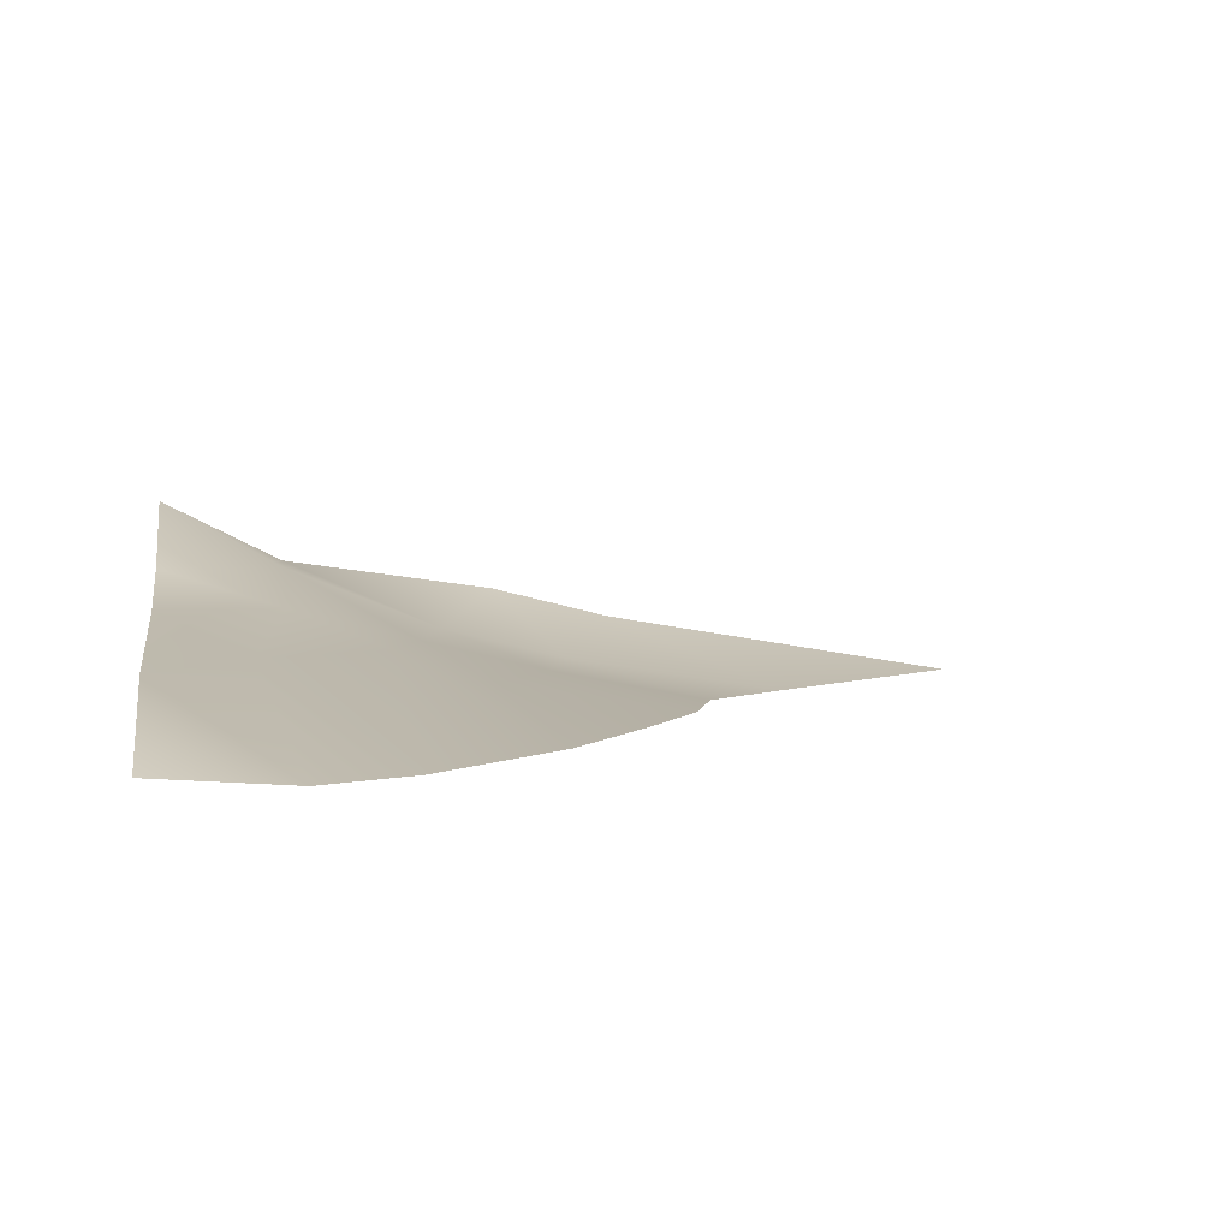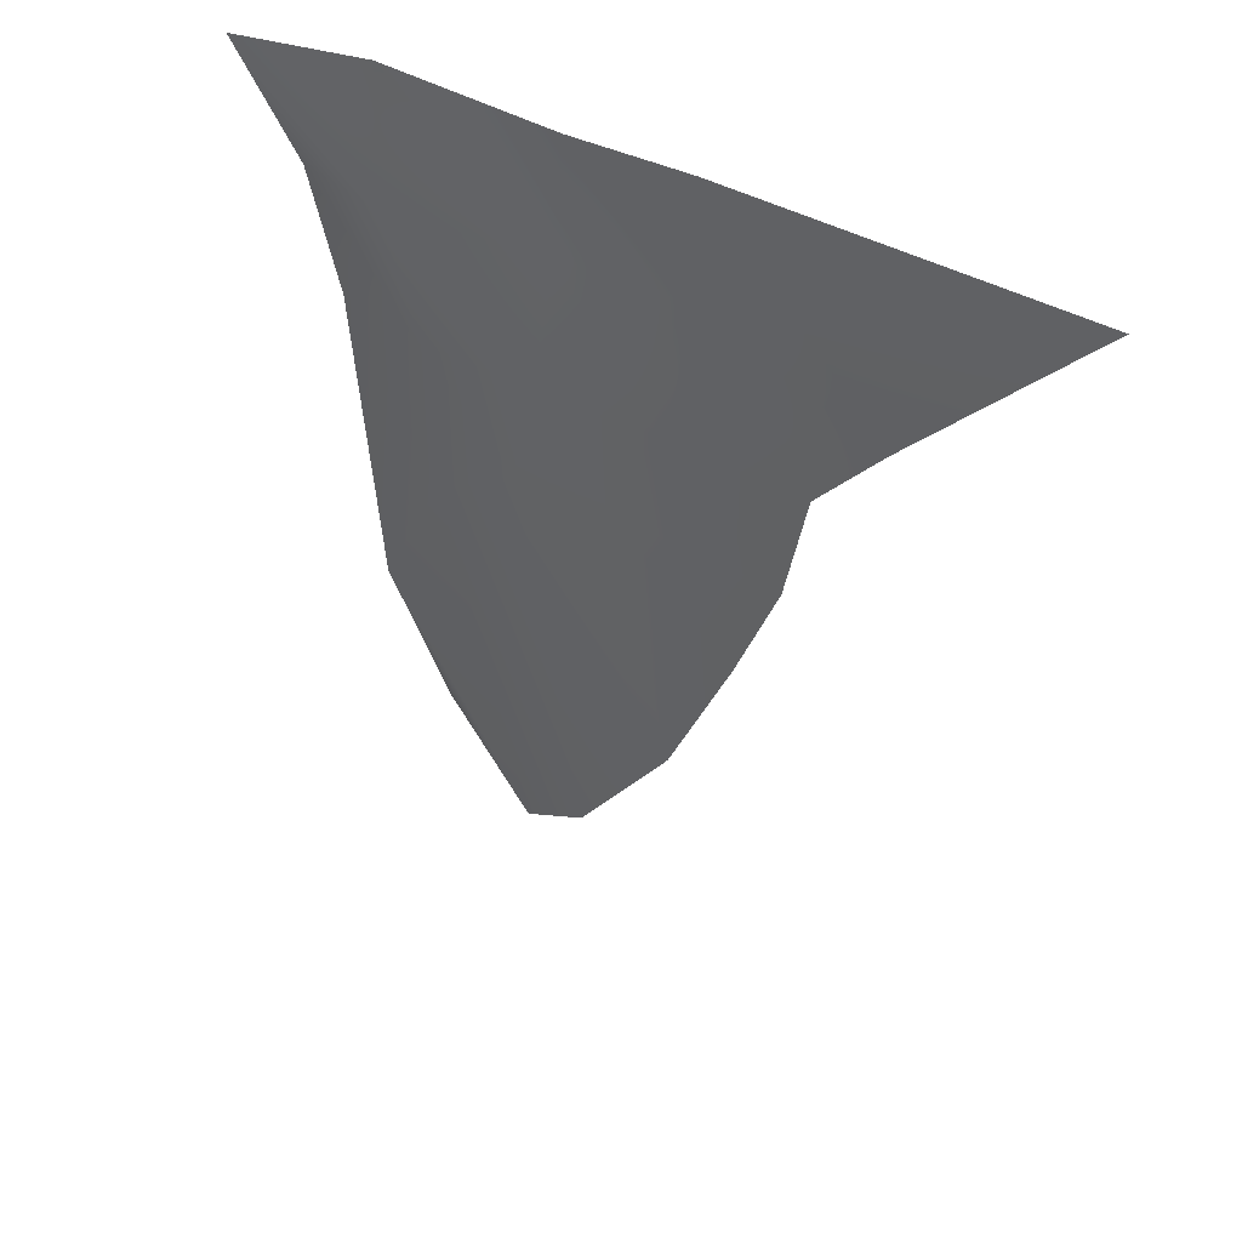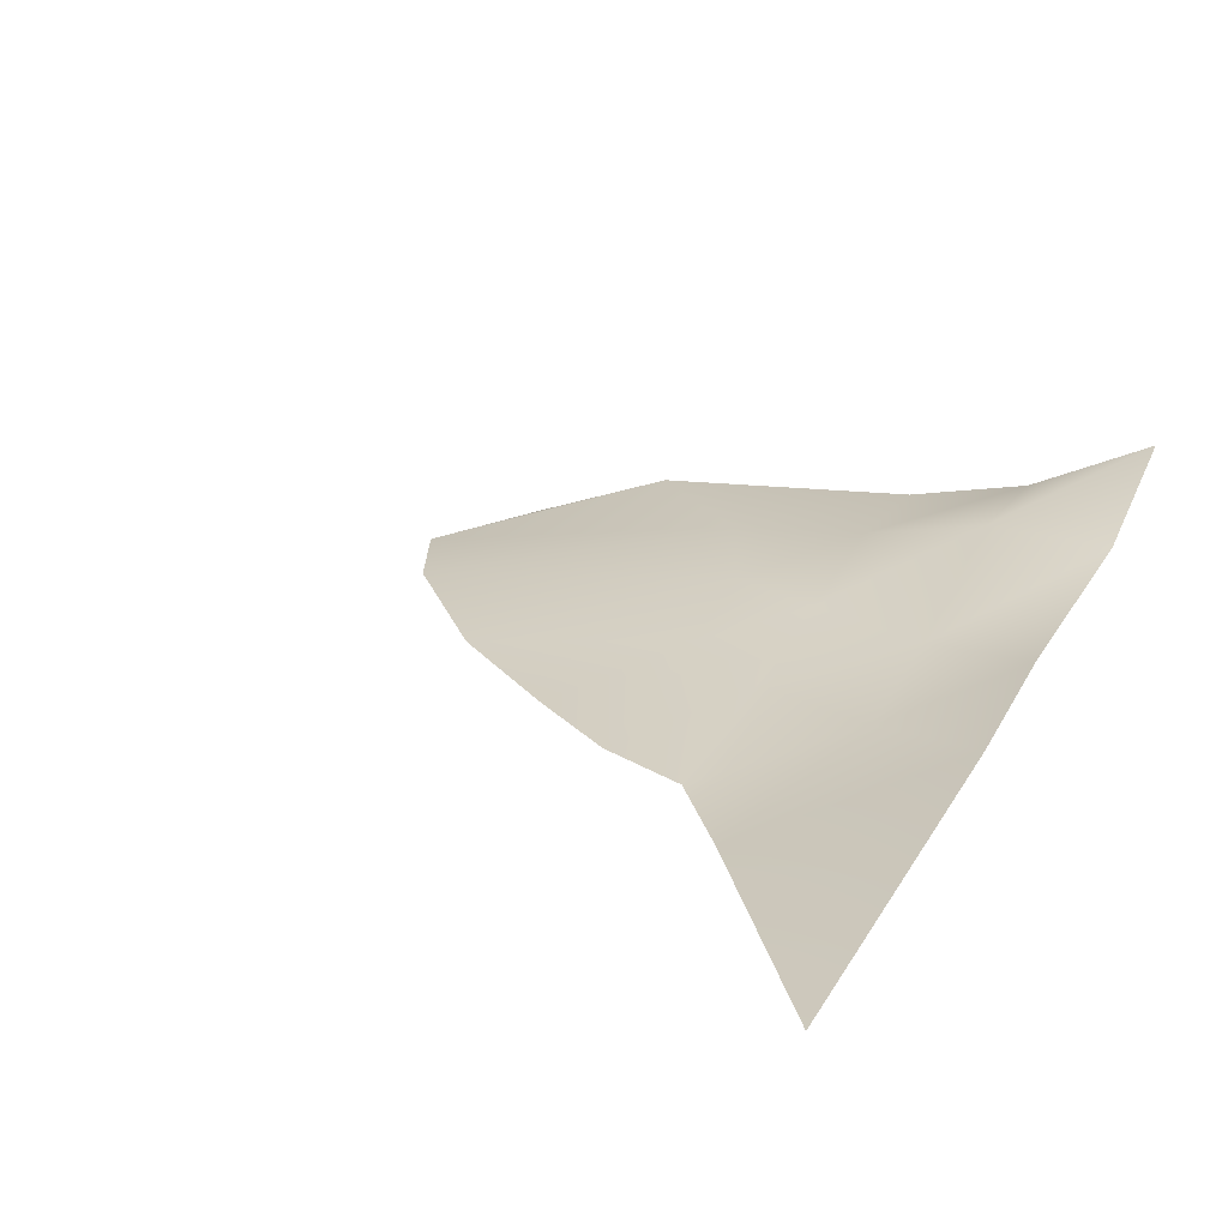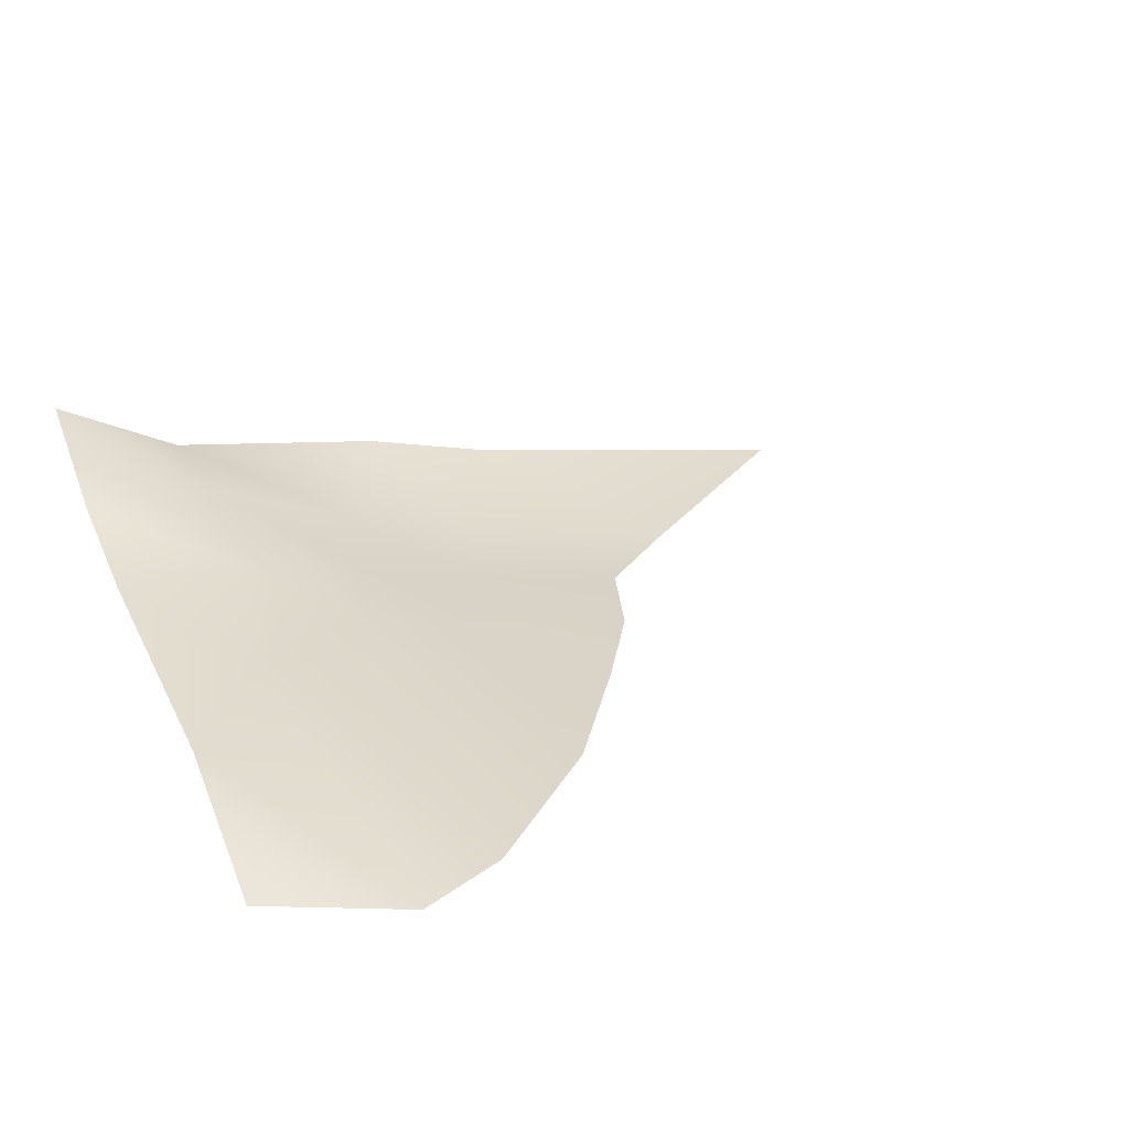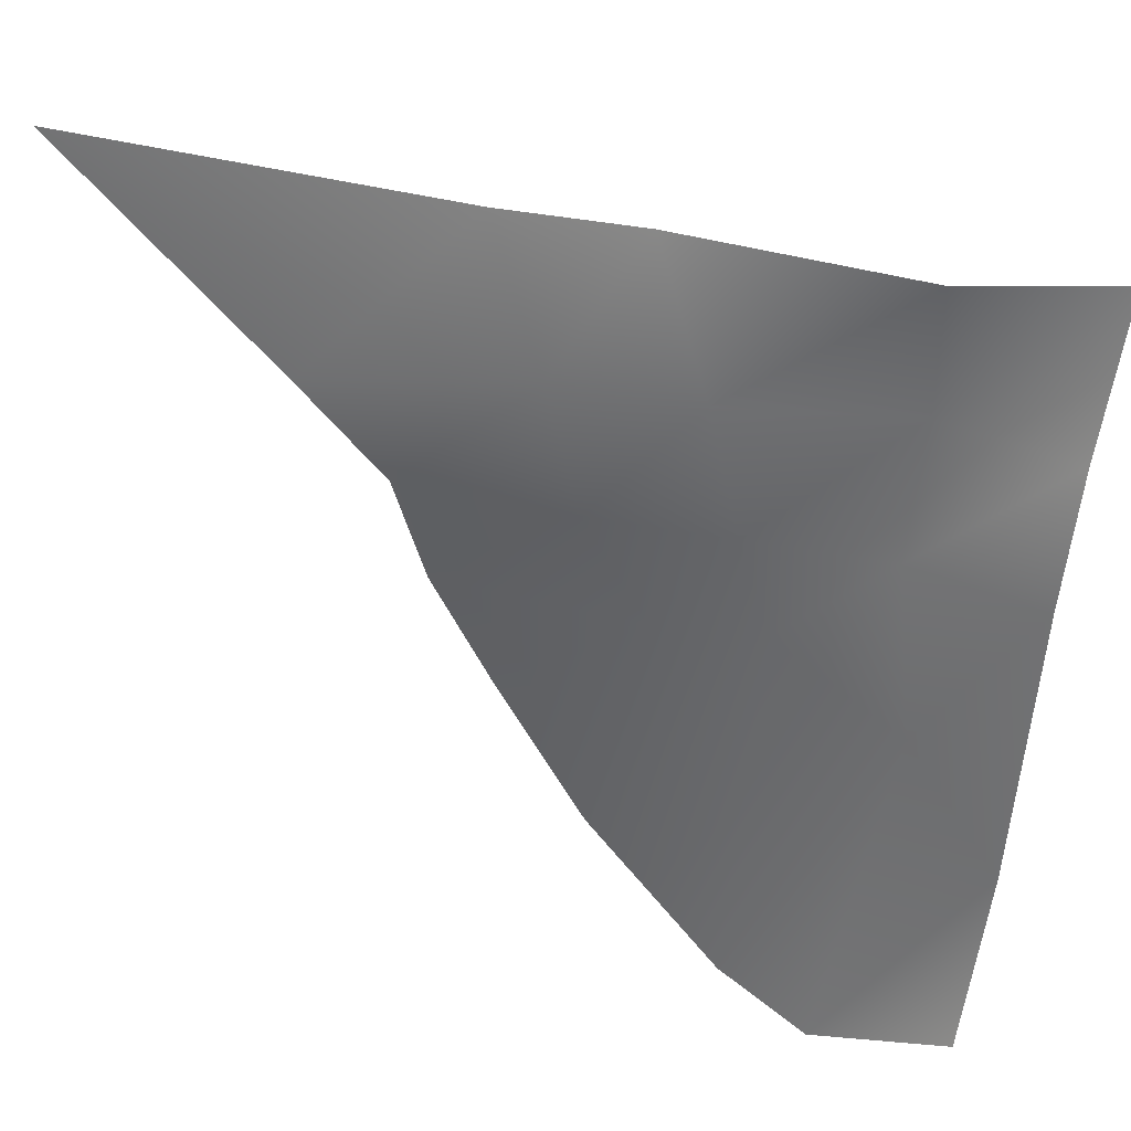
<metadata>
{"format":"obj","ext":"obj","renderer":"f3d","projection":"perspective","resolution":1024,"background":"white","views":[{"elev":4.6,"azim":171.3,"up":"+Y"},{"elev":30.1,"azim":-124.7,"up":"+Z"},{"elev":23.1,"azim":-62.4,"up":"+Y"},{"elev":26.0,"azim":156.9,"up":"+Y"},{"elev":43.2,"azim":26.6,"up":"+Z"}]}
</metadata>
<code>
g pb_Mesh-69560
v 1.603e-05 0 -11
v 0 1 -8.5
v -2.117 0 -12
v -1.5 1 -6.5
v 0 1 -8.5
v 0 1.5 -4
v -1.5 1 -6.5
v -2 1.5 -4
v 0 1.5 -4
v 0 2 -2
v -2 1.5 -4
v -2 2 -2
v 0 2 -2
v 0 3 0
v -2 2 -2
v -2 2 0
v -2.117 0 -12
v -1.5 1 -6.5
v -3.529 0 -11.29
v -3.5 1 -5.5
v -1.5 1 -6.5
v -2 1.5 -4
v -3.5 1 -5.5
v -4 1 -4
v -2 1.5 -4
v -2 2 -2
v -4 1 -4
v -4.5 1 -2
v -2 2 -2
v -2 2 0
v -4.5 1 -2
v -5.5 1.5 0
v -3.529 0 -11.29
v -3.5 1 -5.5
v -5.646 0 -9.174
v -5 0.5 -5.5
v -3.5 1 -5.5
v -4 1 -4
v -5 0.5 -5.5
v -6 0.5 -4
v -4 1 -4
v -4.5 1 -2
v -6 0.5 -4
v -6.5 0.5 -2
v -4.5 1 -2
v -5.5 1.5 0
v -6.5 0.5 -2
v -7.5 1 0
v -5.646 0 -9.174
v -5 0.5 -5.5
v -7.057 0 -7.057
v -8 0 -5.5
v -5 0.5 -5.5
v -6 0.5 -4
v -8 0 -5.5
v -8.5 0 -4
v -6 0.5 -4
v -6.5 0.5 -2
v -8.5 0 -4
v -9.88 0 -2.823
v -6.5 0.5 -2
v -7.5 1 0
v -9.88 0 -2.823
v -13.41 0 -1.889e-05
g pb_Mesh-69560_0
f 3 2 1
f 3 4 2
f 7 6 5
f 7 8 6
f 11 10 9
f 11 12 10
f 15 14 13
f 15 16 14
f 19 18 17
f 19 20 18
f 23 22 21
f 23 24 22
f 27 26 25
f 27 28 26
f 31 30 29
f 31 32 30
f 35 34 33
f 35 36 34
f 39 38 37
f 39 40 38
f 43 42 41
f 43 44 42
f 47 46 45
f 47 48 46
f 51 50 49
f 51 52 50
f 55 54 53
f 55 56 54
f 59 58 57
f 59 60 58
f 63 62 61
f 63 64 62
g pb_Mesh-69560_1

</code>
